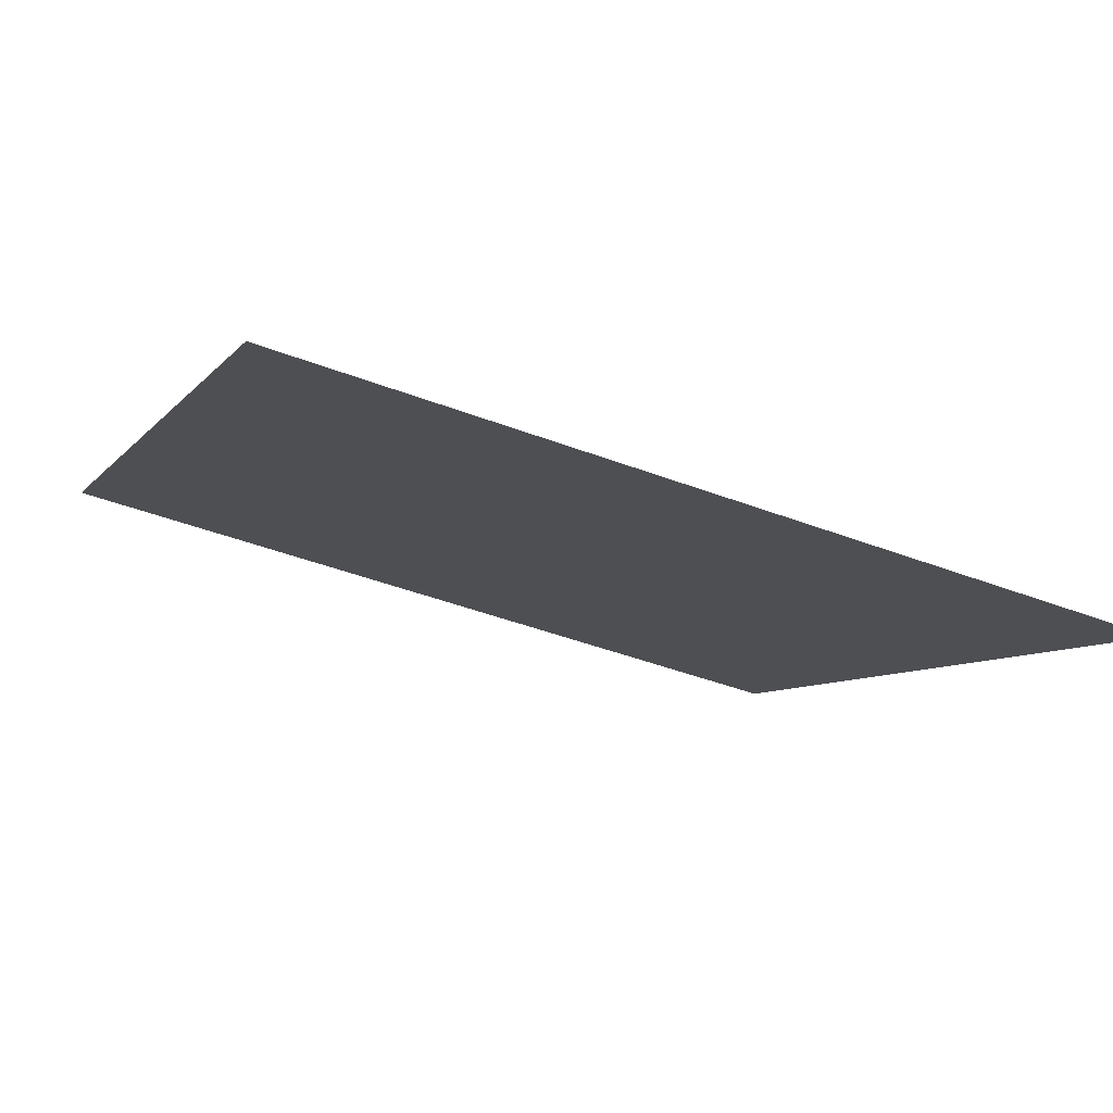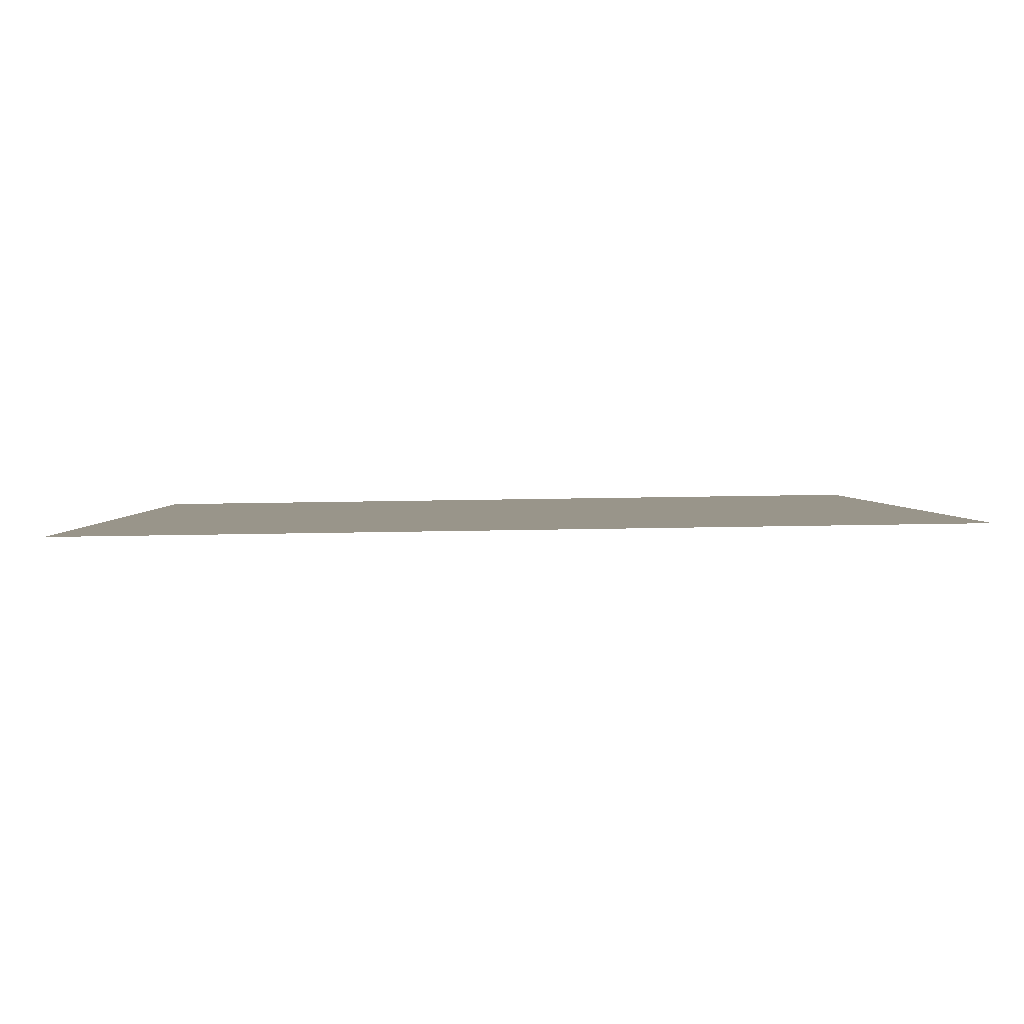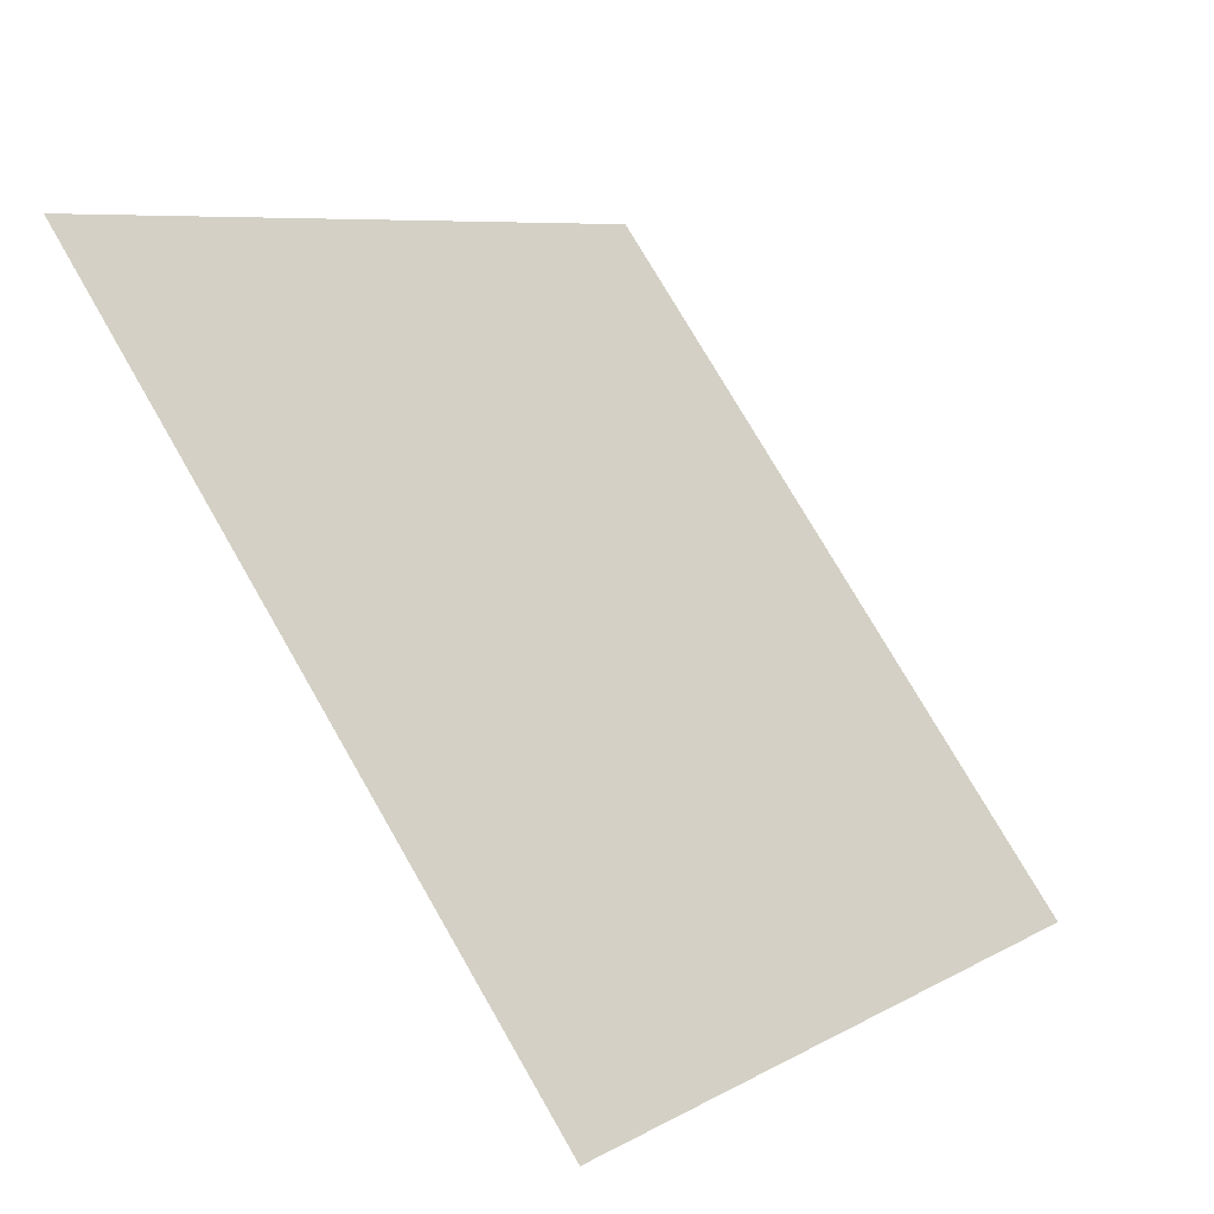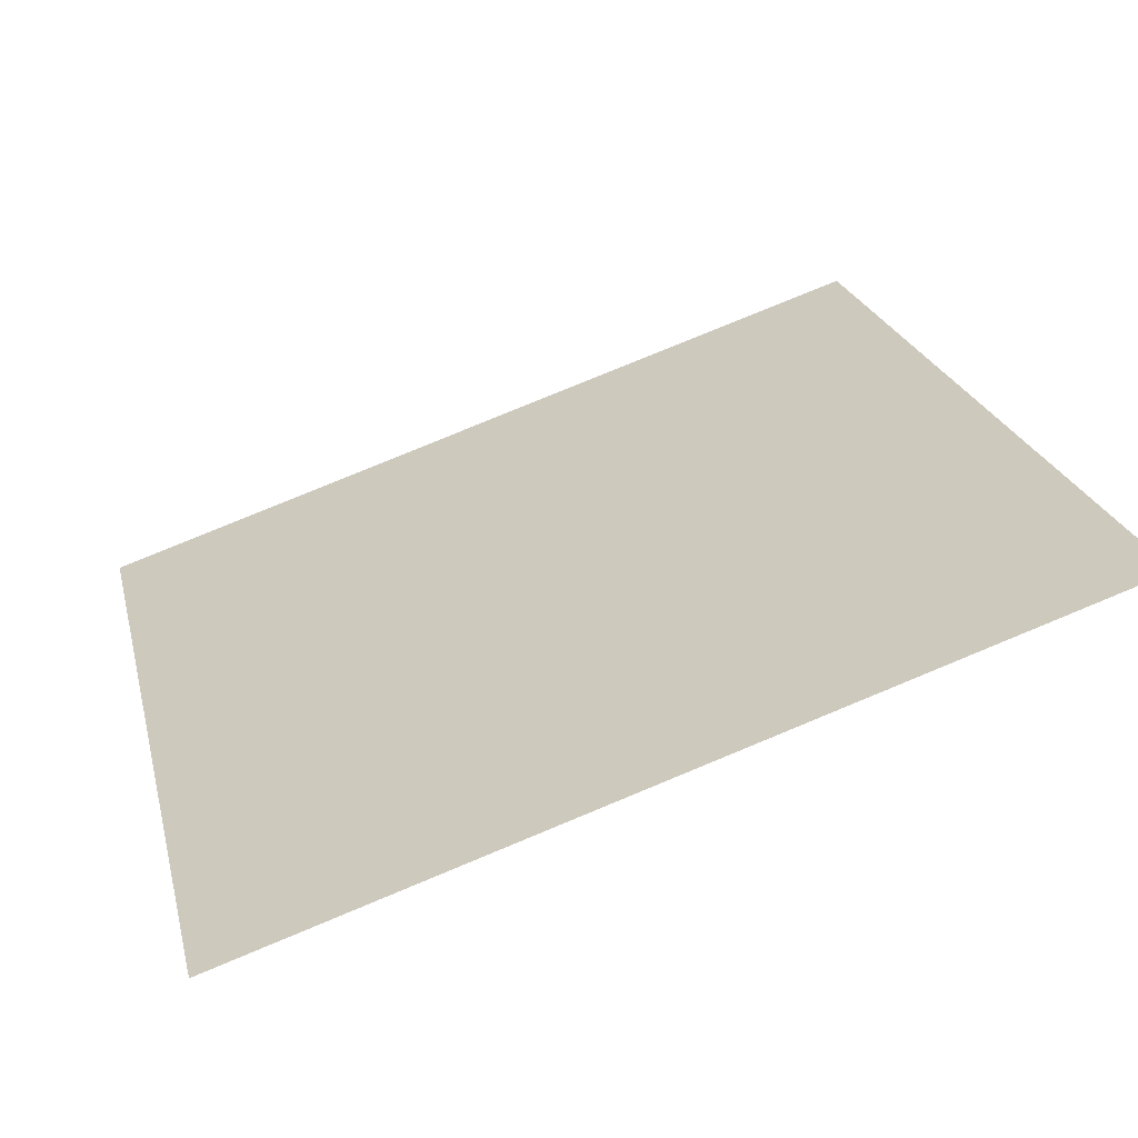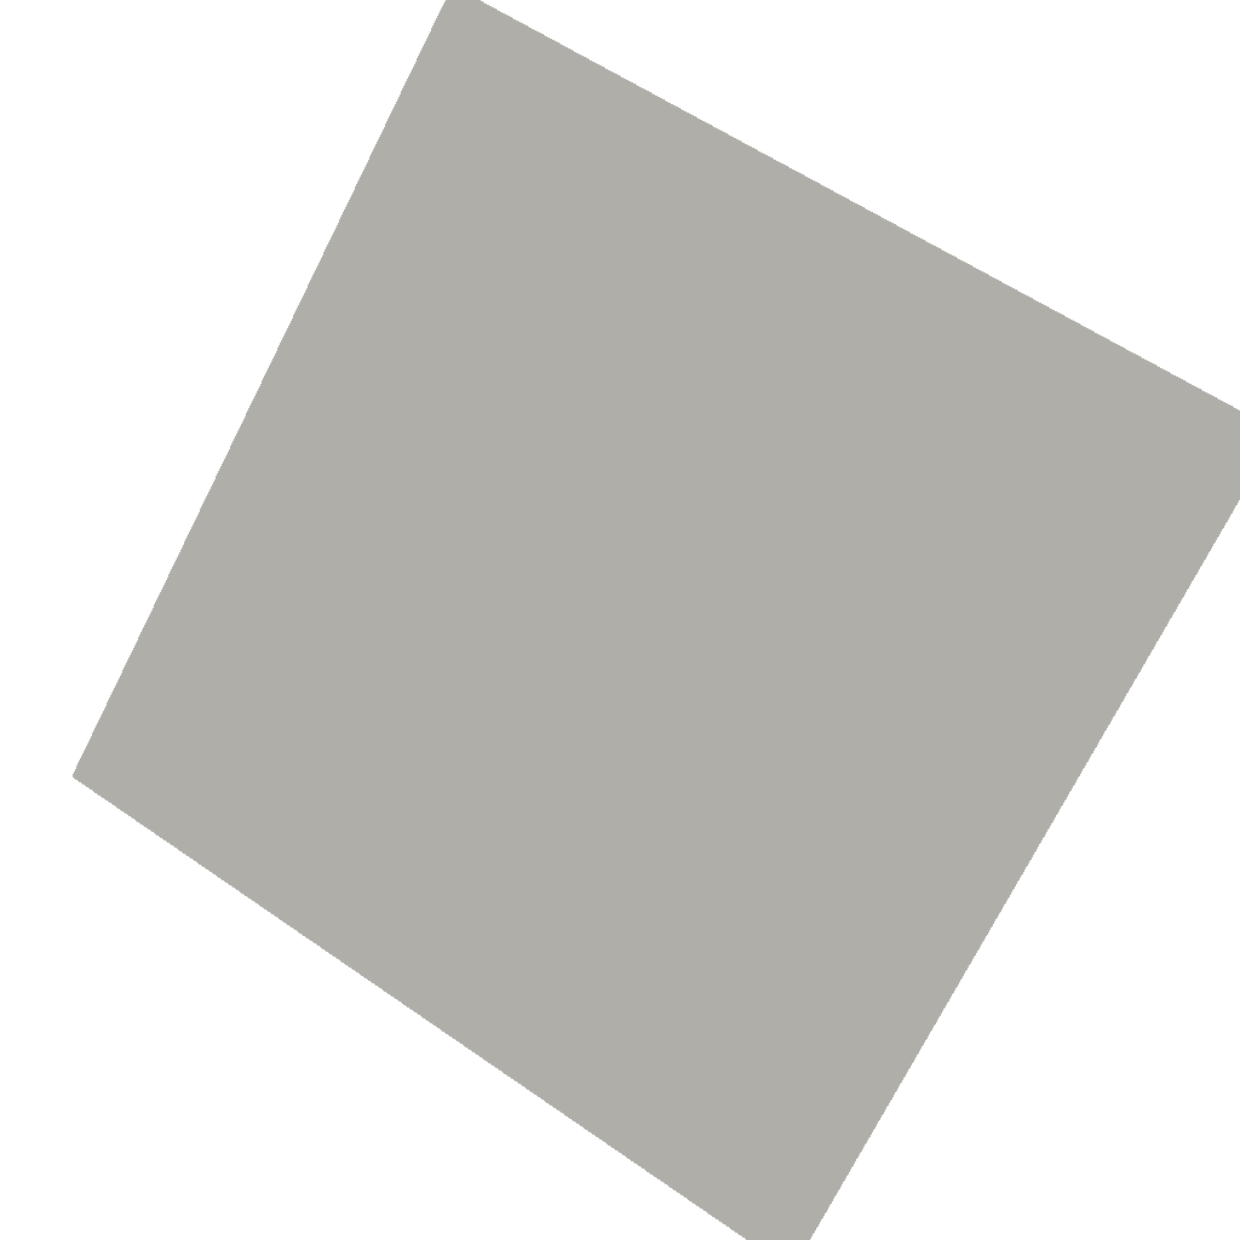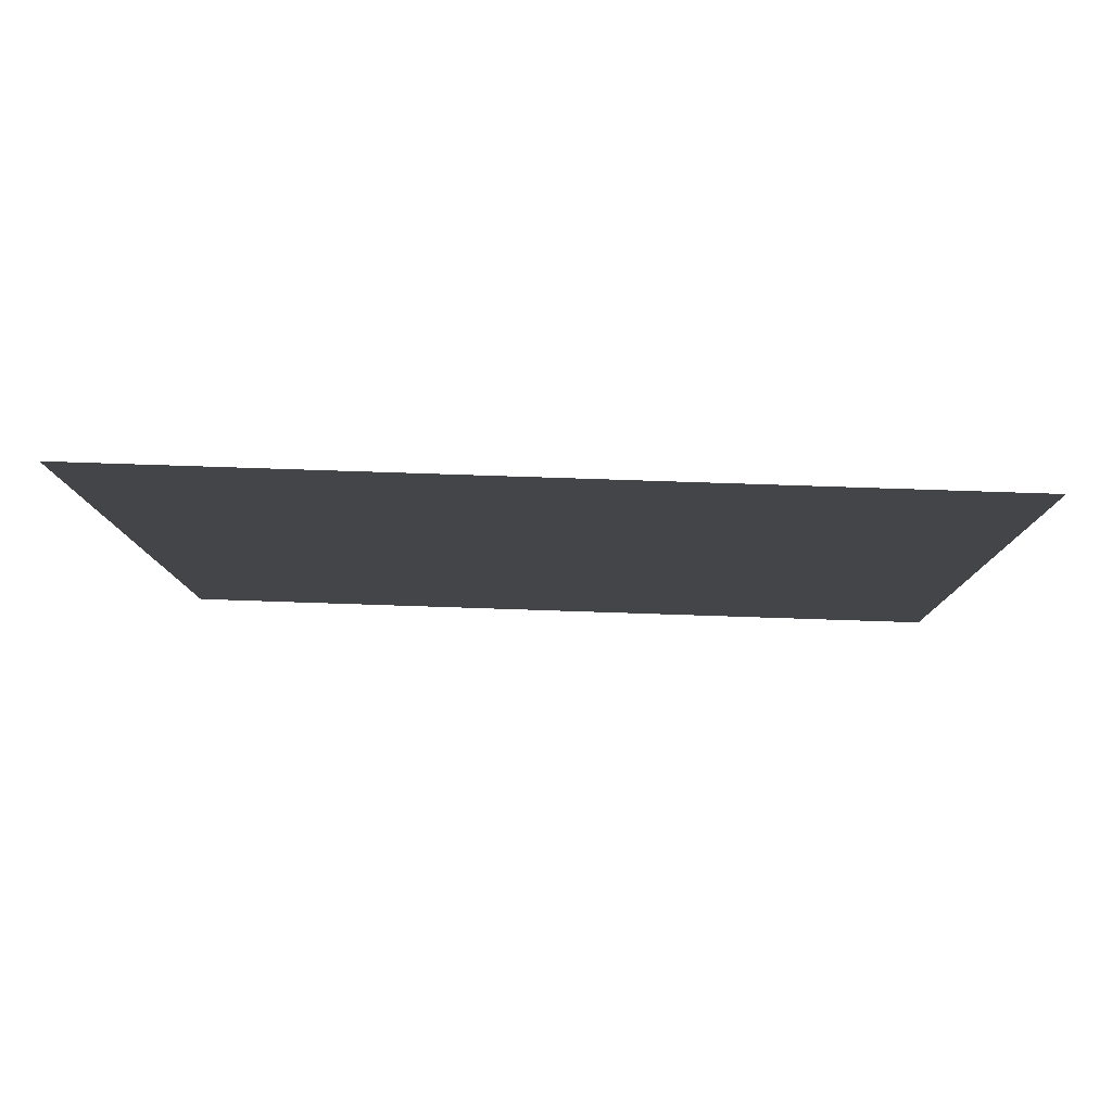
<metadata>
{"format":"obj","ext":"obj","renderer":"f3d","projection":"perspective","resolution":1024,"background":"white","views":[{"elev":-46.5,"azim":156.2,"up":"+Y"},{"elev":-34.6,"azim":-180.0,"up":"+Y"},{"elev":8.1,"azim":-58.3,"up":"+Z"},{"elev":78.1,"azim":156.2,"up":"+Z"},{"elev":62.1,"azim":-144.1,"up":"+Y"},{"elev":28.0,"azim":1.9,"up":"+Y"}]}
</metadata>
<code>
v 0.02017 1.014 0.8118
v 0.01361 1.014 0.8119
v 0.01373 1.018 0.8172
v 0.02029 1.017 0.8171
f 4 3 2 1

</code>
